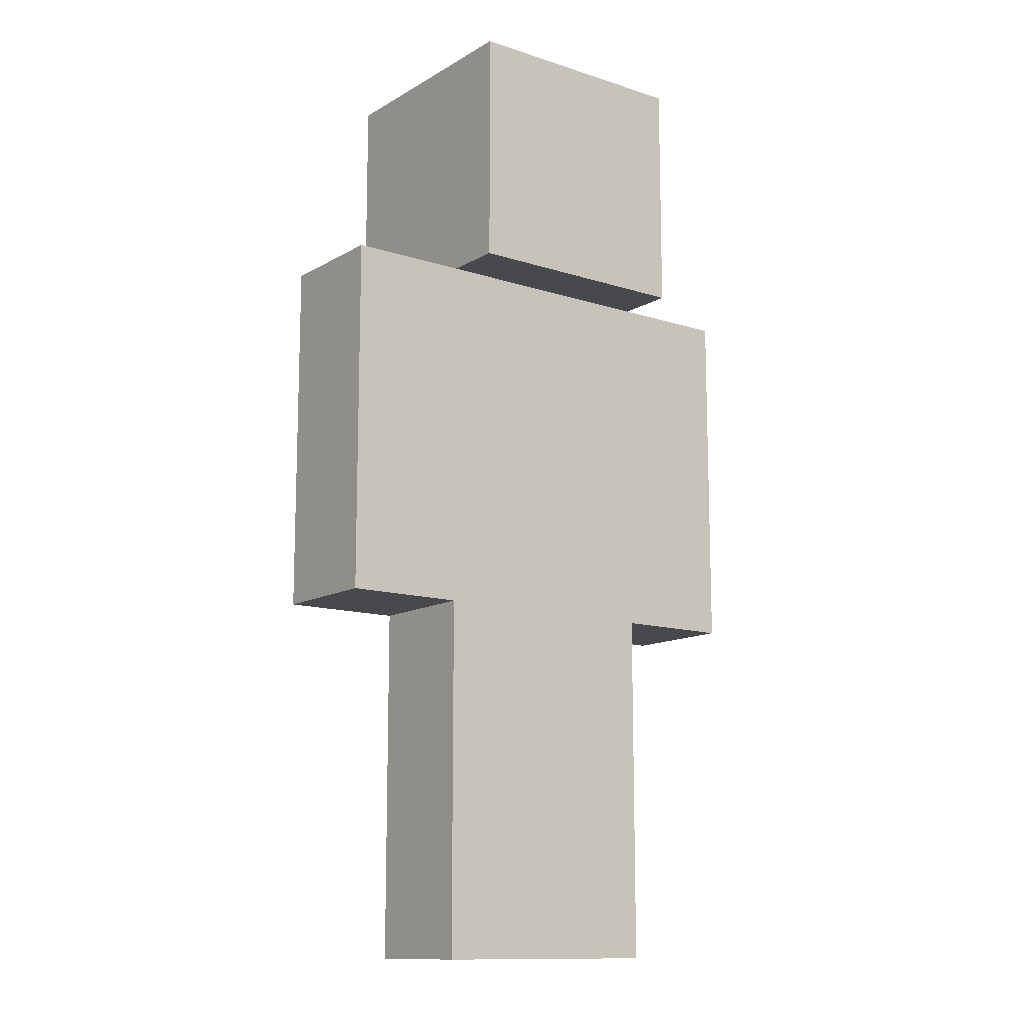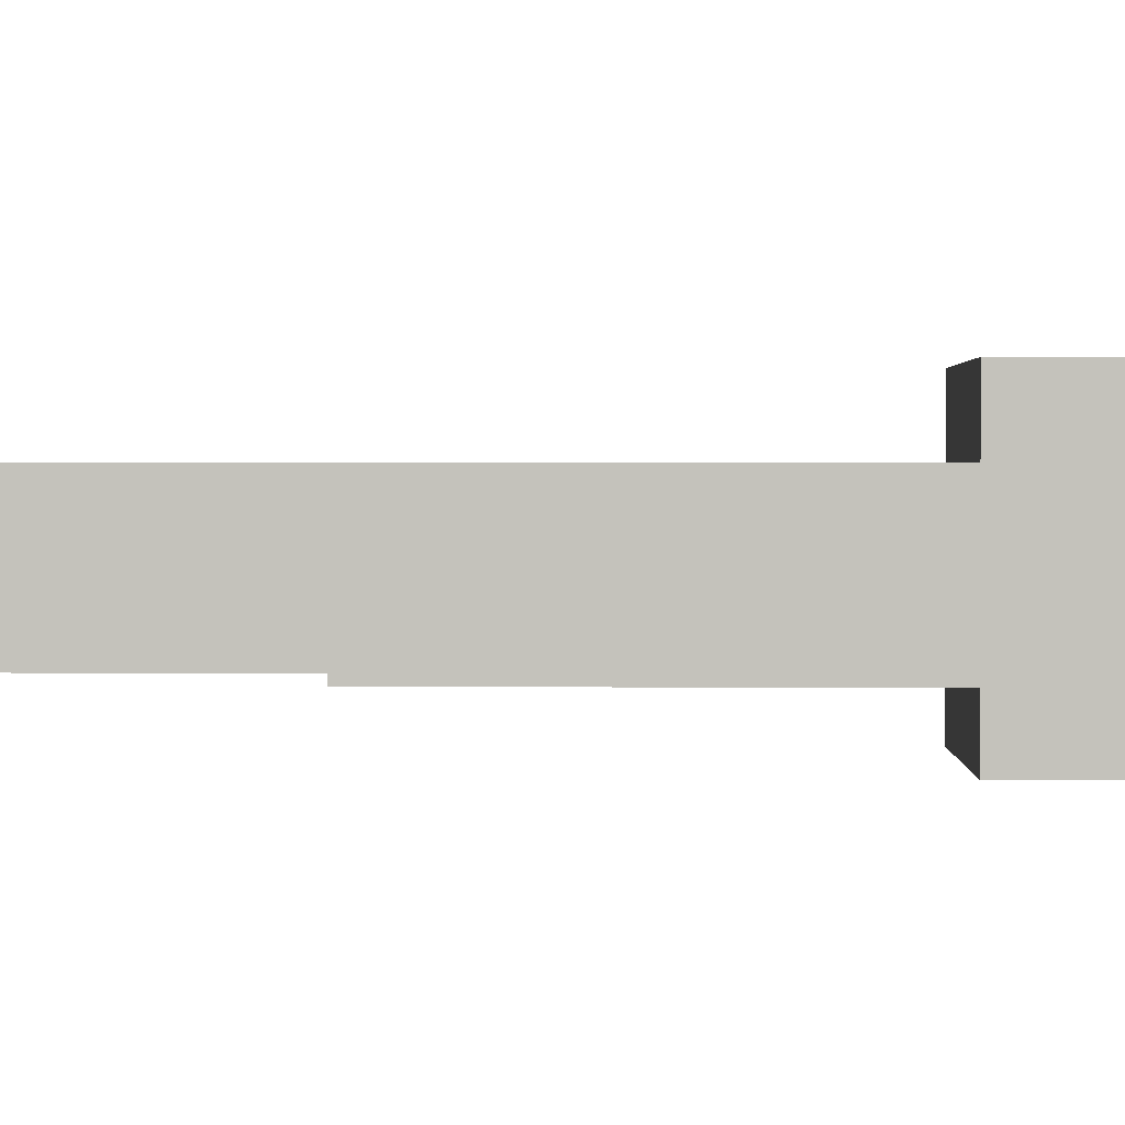
<metadata>
{"format":"obj","ext":"obj","renderer":"f3d","projection":"perspective","resolution":1024,"background":"white","views":[{"elev":-12.5,"azim":-37.0,"up":"+Y"},{"elev":1.6,"azim":91.5,"up":"+Z"}]}
</metadata>
<code>
v -0.866 0 0.5
v 0.866 0 0.5
v -0 0 -1
v 0 0 1
v 0.866 0 -0.5
v -0.866 0 -0.5
v -0 0 0
v -1 0 0
v -0.5 0 0.866
v 0 0 0.5
v -0.433 0 -0.25
v -0.433 0 0.25
v 0.5 0 0.866
v 1 0 -0
v 0.433 0 -0.25
v 0.433 0 0.25
v 0.5 0 -0.866
v -0.5 0 -0.866
v -0 0 -0.5
v -0.6495 0 -0.375
v -0.9659 0 -0.2588
v -0.7165 0 0.125
v -0.433 0 0
v -0.683 0 -0.125
v -0.9659 0 0.2588
v -0.7071 0 0.7071
v -0.4665 0 0.558
v -0.6998 0 0.404
v -0.2588 0 0.9659
v 0 0 0.75
v -0.2165 0 0.375
v -0.2333 0 0.654
v -0 0 0.25
v -0.2165 0 -0.125
v -0.2165 0 0.125
v 0.2588 0 0.9659
v 0.4665 0 0.558
v 0.2165 0 0.375
v 0.2333 0 0.654
v 0.7071 0 0.7071
v 0.9659 0 0.2588
v 0.7165 0 0.125
v 0.6998 0 0.404
v 0.9659 0 -0.2588
v 0.6495 0 -0.375
v 0.433 0 -0
v 0.683 0 -0.125
v 0.2165 0 -0.125
v 0.2165 0 0.125
v 0.7071 0 -0.7071
v 0.25 0 -0.683
v 0.2165 0 -0.375
v 0.4498 0 -0.529
v 0.2588 0 -0.9659
v -0.2588 0 -0.9659
v -0.25 0 -0.683
v -0 0 -0.808
v -0.7071 0 -0.7071
v -0.2165 0 -0.375
v -0.4498 0 -0.529
v -0 0 -0.25
f 23 11 24
f 24 11 20
f 6 21 20
f 20 21 24
f 21 8 24
f 24 8 22
f 12 23 22
f 22 23 24
f 8 25 22
f 22 25 28
f 25 1 28
f 28 1 26
f 9 27 26
f 26 27 28
f 27 12 28
f 28 12 22
f 27 9 32
f 32 9 29
f 4 30 29
f 29 30 32
f 30 10 32
f 32 10 31
f 12 27 31
f 31 27 32
f 10 33 31
f 31 33 35
f 33 7 35
f 35 7 34
f 11 23 34
f 34 23 35
f 23 12 35
f 35 12 31
f 38 10 39
f 39 10 30
f 4 36 30
f 30 36 39
f 36 13 39
f 39 13 37
f 16 38 37
f 37 38 39
f 13 40 37
f 37 40 43
f 40 2 43
f 43 2 41
f 14 42 41
f 41 42 43
f 42 16 43
f 43 16 37
f 42 14 47
f 47 14 44
f 5 45 44
f 44 45 47
f 45 15 47
f 47 15 46
f 16 42 46
f 46 42 47
f 15 48 46
f 46 48 49
f 48 7 49
f 49 7 33
f 10 38 33
f 33 38 49
f 38 16 49
f 49 16 46
f 52 15 53
f 53 15 45
f 5 50 45
f 45 50 53
f 50 17 53
f 53 17 51
f 19 52 51
f 51 52 53
f 17 54 51
f 51 54 57
f 54 3 57
f 57 3 55
f 18 56 55
f 55 56 57
f 56 19 57
f 57 19 51
f 56 18 60
f 60 18 58
f 6 20 58
f 58 20 60
f 20 11 60
f 60 11 59
f 19 56 59
f 59 56 60
f 11 34 59
f 59 34 61
f 34 7 61
f 61 7 48
f 15 52 48
f 48 52 61
f 52 19 61
f 61 19 59
v -0.5 0 0.5
v -0.4 0 0.5
v -0.3 0 0.5
v -0.2 0 0.5
v -0.1 0 0.5
v 0 0 0.5
v 0.1 0 0.5
v 0.2 0 0.5
v 0.3 0 0.5
v 0.4 0 0.5
v 0.5 0 0.5
v -0.5 0 0.4
v -0.4 0 0.4
v -0.3 0 0.4
v -0.2 0 0.4
v -0.1 0 0.4
v 0 0 0.4
v 0.1 0 0.4
v 0.2 0 0.4
v 0.3 0 0.4
v 0.4 0 0.4
v 0.5 0 0.4
v -0.5 0 0.3
v -0.4 0 0.3
v -0.3 0 0.3
v -0.2 0 0.3
v -0.1 0 0.3
v 0 0 0.3
v 0.1 0 0.3
v 0.2 0 0.3
v 0.3 0 0.3
v 0.4 0 0.3
v 0.5 0 0.3
v -0.5 0 0.2
v -0.4 0 0.2
v -0.3 0 0.2
v -0.2 0 0.2
v -0.1 0 0.2
v 0 0 0.2
v 0.1 0 0.2
v 0.2 0 0.2
v 0.3 0 0.2
v 0.4 0 0.2
v 0.5 0 0.2
v -0.5 0 0.1
v -0.4 0 0.1
v -0.3 0 0.1
v -0.2 0 0.1
v -0.1 0 0.1
v 0 0 0.1
v 0.1 0 0.1
v 0.2 0 0.1
v 0.3 0 0.1
v 0.4 0 0.1
v 0.5 0 0.1
v -0.5 0 0
v -0.4 0 0
v -0.3 0 0
v -0.2 0 0
v -0.1 0 0
v 0 0 0
v 0.1 0 0
v 0.2 0 0
v 0.3 0 0
v 0.4 0 0
v 0.5 0 0
v -0.5 0 -0.1
v -0.4 0 -0.1
v -0.3 0 -0.1
v -0.2 0 -0.1
v -0.1 0 -0.1
v 0 0 -0.1
v 0.1 0 -0.1
v 0.2 0 -0.1
v 0.3 0 -0.1
v 0.4 0 -0.1
v 0.5 0 -0.1
v -0.5 0 -0.2
v -0.4 0 -0.2
v -0.3 0 -0.2
v -0.2 0 -0.2
v -0.1 0 -0.2
v 0 0 -0.2
v 0.1 0 -0.2
v 0.2 0 -0.2
v 0.3 0 -0.2
v 0.4 0 -0.2
v 0.5 0 -0.2
v -0.5 0 -0.3
v -0.4 0 -0.3
v -0.3 0 -0.3
v -0.2 0 -0.3
v -0.1 0 -0.3
v 0 0 -0.3
v 0.1 0 -0.3
v 0.2 0 -0.3
v 0.3 0 -0.3
v 0.4 0 -0.3
v 0.5 0 -0.3
v -0.5 0 -0.4
v -0.4 0 -0.4
v -0.3 0 -0.4
v -0.2 0 -0.4
v -0.1 0 -0.4
v 0 0 -0.4
v 0.1 0 -0.4
v 0.2 0 -0.4
v 0.3 0 -0.4
v 0.4 0 -0.4
v 0.5 0 -0.4
v -0.5 0 -0.5
v -0.4 0 -0.5
v -0.3 0 -0.5
v -0.2 0 -0.5
v -0.1 0 -0.5
v 0 0 -0.5
v 0.1 0 -0.5
v 0.2 0 -0.5
v 0.3 0 -0.5
v 0.4 0 -0.5
v 0.5 0 -0.5
f 62 63 73
f 73 63 74
f 63 64 74
f 74 64 75
f 64 65 75
f 75 65 76
f 65 66 76
f 76 66 77
f 66 67 77
f 77 67 78
f 67 68 78
f 78 68 79
f 68 69 79
f 79 69 80
f 69 70 80
f 80 70 81
f 70 71 81
f 81 71 82
f 71 72 82
f 82 72 83
f 73 74 84
f 84 74 85
f 74 75 85
f 85 75 86
f 75 76 86
f 86 76 87
f 76 77 87
f 87 77 88
f 77 78 88
f 88 78 89
f 78 79 89
f 89 79 90
f 79 80 90
f 90 80 91
f 80 81 91
f 91 81 92
f 81 82 92
f 92 82 93
f 82 83 93
f 93 83 94
f 84 85 95
f 95 85 96
f 85 86 96
f 96 86 97
f 86 87 97
f 97 87 98
f 87 88 98
f 98 88 99
f 88 89 99
f 99 89 100
f 89 90 100
f 100 90 101
f 90 91 101
f 101 91 102
f 91 92 102
f 102 92 103
f 92 93 103
f 103 93 104
f 93 94 104
f 104 94 105
f 95 96 106
f 106 96 107
f 96 97 107
f 107 97 108
f 97 98 108
f 108 98 109
f 98 99 109
f 109 99 110
f 99 100 110
f 110 100 111
f 100 101 111
f 111 101 112
f 101 102 112
f 112 102 113
f 102 103 113
f 113 103 114
f 103 104 114
f 114 104 115
f 104 105 115
f 115 105 116
f 106 107 117
f 117 107 118
f 107 108 118
f 118 108 119
f 108 109 119
f 119 109 120
f 109 110 120
f 120 110 121
f 110 111 121
f 121 111 122
f 111 112 122
f 122 112 123
f 112 113 123
f 123 113 124
f 113 114 124
f 124 114 125
f 114 115 125
f 125 115 126
f 115 116 126
f 126 116 127
f 117 118 128
f 128 118 129
f 118 119 129
f 129 119 130
f 119 120 130
f 130 120 131
f 120 121 131
f 131 121 132
f 121 122 132
f 132 122 133
f 122 123 133
f 133 123 134
f 123 124 134
f 134 124 135
f 124 125 135
f 135 125 136
f 125 126 136
f 136 126 137
f 126 127 137
f 137 127 138
f 128 129 139
f 139 129 140
f 129 130 140
f 140 130 141
f 130 131 141
f 141 131 142
f 131 132 142
f 142 132 143
f 132 133 143
f 143 133 144
f 133 134 144
f 144 134 145
f 134 135 145
f 145 135 146
f 135 136 146
f 146 136 147
f 136 137 147
f 147 137 148
f 137 138 148
f 148 138 149
f 139 140 150
f 150 140 151
f 140 141 151
f 151 141 152
f 141 142 152
f 152 142 153
f 142 143 153
f 153 143 154
f 143 144 154
f 154 144 155
f 144 145 155
f 155 145 156
f 145 146 156
f 156 146 157
f 146 147 157
f 157 147 158
f 147 148 158
f 158 148 159
f 148 149 159
f 159 149 160
f 150 151 161
f 161 151 162
f 151 152 162
f 162 152 163
f 152 153 163
f 163 153 164
f 153 154 164
f 164 154 165
f 154 155 165
f 165 155 166
f 155 156 166
f 166 156 167
f 156 157 167
f 167 157 168
f 157 158 168
f 168 158 169
f 158 159 169
f 169 159 170
f 159 160 170
f 170 160 171
f 161 162 172
f 172 162 173
f 162 163 173
f 173 163 174
f 163 164 174
f 174 164 175
f 164 165 175
f 175 165 176
f 165 166 176
f 176 166 177
f 166 167 177
f 177 167 178
f 167 168 178
f 178 168 179
f 168 169 179
f 179 169 180
f 169 170 180
f 180 170 181
f 170 171 181
f 181 171 182
v -10.16 -10.16 5.08
v 10.16 -10.16 5.08
v -10.16 -10.16 -5.08
v 10.16 -10.16 -5.08
v -10.16 20.32 5.08
v 10.16 20.32 5.08
v -10.16 20.32 -5.08
v 10.16 20.32 -5.08
v -10.16 20.32 10.16
v 10.16 20.32 10.16
v -10.16 20.32 -10.16
v 10.16 20.32 -10.16
v -10.16 40.64 10.16
v 10.16 40.64 10.16
v -10.16 40.64 -10.16
v 10.16 40.64 -10.16
v 10.16 -10.16 5.08
v 20.32 -10.16 5.08
v 10.16 -10.16 -5.08
v 20.32 -10.16 -5.08
v 10.16 20.32 5.08
v 20.32 20.32 5.08
v 10.16 20.32 -5.08
v 20.32 20.32 -5.08
v -20.32 -10.16 5.08
v -10.16 -10.16 5.08
v -20.32 -10.16 -5.08
v -10.16 -10.16 -5.08
v -20.32 20.32 5.08
v -10.16 20.32 5.08
v -20.32 20.32 -5.08
v -10.16 20.32 -5.08
v 0 -40.64 5.08
v 10.16 -40.64 5.08
v 0 -40.64 -5.08
v 10.16 -40.64 -5.08
v 0 -10.16 5.08
v 10.16 -10.16 5.08
v 0 -10.16 -5.08
v 10.16 -10.16 -5.08
v -10.16 -40.64 5.08
v 0 -40.64 5.08
v -10.16 -40.64 -5.08
v 0 -40.64 -5.08
v -10.16 -10.16 5.08
v 0 -10.16 5.08
v -10.16 -10.16 -5.08
v 0 -10.16 -5.08
f 183 185 184
f 184 185 186
f 187 188 189
f 189 188 190
f 183 184 187
f 187 184 188
f 184 186 188
f 188 186 190
f 186 185 190
f 190 185 189
f 185 183 189
f 189 183 187
f 191 193 192
f 192 193 194
f 195 196 197
f 197 196 198
f 191 192 195
f 195 192 196
f 192 194 196
f 196 194 198
f 194 193 198
f 198 193 197
f 193 191 197
f 197 191 195
f 199 201 200
f 200 201 202
f 203 204 205
f 205 204 206
f 199 200 203
f 203 200 204
f 200 202 204
f 204 202 206
f 202 201 206
f 206 201 205
f 201 199 205
f 205 199 203
f 207 209 208
f 208 209 210
f 211 212 213
f 213 212 214
f 207 208 211
f 211 208 212
f 208 210 212
f 212 210 214
f 210 209 214
f 214 209 213
f 209 207 213
f 213 207 211
f 215 217 216
f 216 217 218
f 219 220 221
f 221 220 222
f 215 216 219
f 219 216 220
f 216 218 220
f 220 218 222
f 218 217 222
f 222 217 221
f 217 215 221
f 221 215 219
f 223 225 224
f 224 225 226
f 227 228 229
f 229 228 230
f 223 224 227
f 227 224 228
f 224 226 228
f 228 226 230
f 226 225 230
f 230 225 229
f 225 223 229
f 229 223 227
v -0.866 0 0.5
v 0.866 0 0.5
v -0 0 -1
v 0 0 1
v 0.866 0 -0.5
v -0.866 0 -0.5
v -0 0 0
v -1 0 0
v -0.5 0 0.866
v 0 0 0.5
v -0.433 0 -0.25
v -0.433 0 0.25
v 0.5 0 0.866
v 1 0 -0
v 0.433 0 -0.25
v 0.433 0 0.25
v 0.5 0 -0.866
v -0.5 0 -0.866
v -0 0 -0.5
v -0.6495 0 -0.375
v -0.9659 0 -0.2588
v -0.7165 0 0.125
v -0.433 0 0
v -0.683 0 -0.125
v -0.9659 0 0.2588
v -0.7071 0 0.7071
v -0.4665 0 0.558
v -0.6998 0 0.404
v -0.2588 0 0.9659
v 0 0 0.75
v -0.2165 0 0.375
v -0.2333 0 0.654
v -0 0 0.25
v -0.2165 0 -0.125
v -0.2165 0 0.125
v 0.2588 0 0.9659
v 0.4665 0 0.558
v 0.2165 0 0.375
v 0.2333 0 0.654
v 0.7071 0 0.7071
v 0.9659 0 0.2588
v 0.7165 0 0.125
v 0.6998 0 0.404
v 0.9659 0 -0.2588
v 0.6495 0 -0.375
v 0.433 0 -0
v 0.683 0 -0.125
v 0.2165 0 -0.125
v 0.2165 0 0.125
v 0.7071 0 -0.7071
v 0.25 0 -0.683
v 0.2165 0 -0.375
v 0.4498 0 -0.529
v 0.2588 0 -0.9659
v -0.2588 0 -0.9659
v -0.25 0 -0.683
v -0 0 -0.808
v -0.7071 0 -0.7071
v -0.2165 0 -0.375
v -0.4498 0 -0.529
v -0 0 -0.25
f 253 241 254
f 254 241 250
f 236 251 250
f 250 251 254
f 251 238 254
f 254 238 252
f 242 253 252
f 252 253 254
f 238 255 252
f 252 255 258
f 255 231 258
f 258 231 256
f 239 257 256
f 256 257 258
f 257 242 258
f 258 242 252
f 257 239 262
f 262 239 259
f 234 260 259
f 259 260 262
f 260 240 262
f 262 240 261
f 242 257 261
f 261 257 262
f 240 263 261
f 261 263 265
f 263 237 265
f 265 237 264
f 241 253 264
f 264 253 265
f 253 242 265
f 265 242 261
f 268 240 269
f 269 240 260
f 234 266 260
f 260 266 269
f 266 243 269
f 269 243 267
f 246 268 267
f 267 268 269
f 243 270 267
f 267 270 273
f 270 232 273
f 273 232 271
f 244 272 271
f 271 272 273
f 272 246 273
f 273 246 267
f 272 244 277
f 277 244 274
f 235 275 274
f 274 275 277
f 275 245 277
f 277 245 276
f 246 272 276
f 276 272 277
f 245 278 276
f 276 278 279
f 278 237 279
f 279 237 263
f 240 268 263
f 263 268 279
f 268 246 279
f 279 246 276
f 282 245 283
f 283 245 275
f 235 280 275
f 275 280 283
f 280 247 283
f 283 247 281
f 249 282 281
f 281 282 283
f 247 284 281
f 281 284 287
f 284 233 287
f 287 233 285
f 248 286 285
f 285 286 287
f 286 249 287
f 287 249 281
f 286 248 290
f 290 248 288
f 236 250 288
f 288 250 290
f 250 241 290
f 290 241 289
f 249 286 289
f 289 286 290
f 241 264 289
f 289 264 291
f 264 237 291
f 291 237 278
f 245 282 278
f 278 282 291
f 282 249 291
f 291 249 289
v -0.5 0 0.5
v -0.4 0 0.5
v -0.3 0 0.5
v -0.2 0 0.5
v -0.1 0 0.5
v 0 0 0.5
v 0.1 0 0.5
v 0.2 0 0.5
v 0.3 0 0.5
v 0.4 0 0.5
v 0.5 0 0.5
v -0.5 0 0.4
v -0.4 0 0.4
v -0.3 0 0.4
v -0.2 0 0.4
v -0.1 0 0.4
v 0 0 0.4
v 0.1 0 0.4
v 0.2 0 0.4
v 0.3 0 0.4
v 0.4 0 0.4
v 0.5 0 0.4
v -0.5 0 0.3
v -0.4 0 0.3
v -0.3 0 0.3
v -0.2 0 0.3
v -0.1 0 0.3
v 0 0 0.3
v 0.1 0 0.3
v 0.2 0 0.3
v 0.3 0 0.3
v 0.4 0 0.3
v 0.5 0 0.3
v -0.5 0 0.2
v -0.4 0 0.2
v -0.3 0 0.2
v -0.2 0 0.2
v -0.1 0 0.2
v 0 0 0.2
v 0.1 0 0.2
v 0.2 0 0.2
v 0.3 0 0.2
v 0.4 0 0.2
v 0.5 0 0.2
v -0.5 0 0.1
v -0.4 0 0.1
v -0.3 0 0.1
v -0.2 0 0.1
v -0.1 0 0.1
v 0 0 0.1
v 0.1 0 0.1
v 0.2 0 0.1
v 0.3 0 0.1
v 0.4 0 0.1
v 0.5 0 0.1
v -0.5 0 0
v -0.4 0 0
v -0.3 0 0
v -0.2 0 0
v -0.1 0 0
v 0 0 0
v 0.1 0 0
v 0.2 0 0
v 0.3 0 0
v 0.4 0 0
v 0.5 0 0
v -0.5 0 -0.1
v -0.4 0 -0.1
v -0.3 0 -0.1
v -0.2 0 -0.1
v -0.1 0 -0.1
v 0 0 -0.1
v 0.1 0 -0.1
v 0.2 0 -0.1
v 0.3 0 -0.1
v 0.4 0 -0.1
v 0.5 0 -0.1
v -0.5 0 -0.2
v -0.4 0 -0.2
v -0.3 0 -0.2
v -0.2 0 -0.2
v -0.1 0 -0.2
v 0 0 -0.2
v 0.1 0 -0.2
v 0.2 0 -0.2
v 0.3 0 -0.2
v 0.4 0 -0.2
v 0.5 0 -0.2
v -0.5 0 -0.3
v -0.4 0 -0.3
v -0.3 0 -0.3
v -0.2 0 -0.3
v -0.1 0 -0.3
v 0 0 -0.3
v 0.1 0 -0.3
v 0.2 0 -0.3
v 0.3 0 -0.3
v 0.4 0 -0.3
v 0.5 0 -0.3
v -0.5 0 -0.4
v -0.4 0 -0.4
v -0.3 0 -0.4
v -0.2 0 -0.4
v -0.1 0 -0.4
v 0 0 -0.4
v 0.1 0 -0.4
v 0.2 0 -0.4
v 0.3 0 -0.4
v 0.4 0 -0.4
v 0.5 0 -0.4
v -0.5 0 -0.5
v -0.4 0 -0.5
v -0.3 0 -0.5
v -0.2 0 -0.5
v -0.1 0 -0.5
v 0 0 -0.5
v 0.1 0 -0.5
v 0.2 0 -0.5
v 0.3 0 -0.5
v 0.4 0 -0.5
v 0.5 0 -0.5
f 292 293 303
f 303 293 304
f 293 294 304
f 304 294 305
f 294 295 305
f 305 295 306
f 295 296 306
f 306 296 307
f 296 297 307
f 307 297 308
f 297 298 308
f 308 298 309
f 298 299 309
f 309 299 310
f 299 300 310
f 310 300 311
f 300 301 311
f 311 301 312
f 301 302 312
f 312 302 313
f 303 304 314
f 314 304 315
f 304 305 315
f 315 305 316
f 305 306 316
f 316 306 317
f 306 307 317
f 317 307 318
f 307 308 318
f 318 308 319
f 308 309 319
f 319 309 320
f 309 310 320
f 320 310 321
f 310 311 321
f 321 311 322
f 311 312 322
f 322 312 323
f 312 313 323
f 323 313 324
f 314 315 325
f 325 315 326
f 315 316 326
f 326 316 327
f 316 317 327
f 327 317 328
f 317 318 328
f 328 318 329
f 318 319 329
f 329 319 330
f 319 320 330
f 330 320 331
f 320 321 331
f 331 321 332
f 321 322 332
f 332 322 333
f 322 323 333
f 333 323 334
f 323 324 334
f 334 324 335
f 325 326 336
f 336 326 337
f 326 327 337
f 337 327 338
f 327 328 338
f 338 328 339
f 328 329 339
f 339 329 340
f 329 330 340
f 340 330 341
f 330 331 341
f 341 331 342
f 331 332 342
f 342 332 343
f 332 333 343
f 343 333 344
f 333 334 344
f 344 334 345
f 334 335 345
f 345 335 346
f 336 337 347
f 347 337 348
f 337 338 348
f 348 338 349
f 338 339 349
f 349 339 350
f 339 340 350
f 350 340 351
f 340 341 351
f 351 341 352
f 341 342 352
f 352 342 353
f 342 343 353
f 353 343 354
f 343 344 354
f 354 344 355
f 344 345 355
f 355 345 356
f 345 346 356
f 356 346 357
f 347 348 358
f 358 348 359
f 348 349 359
f 359 349 360
f 349 350 360
f 360 350 361
f 350 351 361
f 361 351 362
f 351 352 362
f 362 352 363
f 352 353 363
f 363 353 364
f 353 354 364
f 364 354 365
f 354 355 365
f 365 355 366
f 355 356 366
f 366 356 367
f 356 357 367
f 367 357 368
f 358 359 369
f 369 359 370
f 359 360 370
f 370 360 371
f 360 361 371
f 371 361 372
f 361 362 372
f 372 362 373
f 362 363 373
f 373 363 374
f 363 364 374
f 374 364 375
f 364 365 375
f 375 365 376
f 365 366 376
f 376 366 377
f 366 367 377
f 377 367 378
f 367 368 378
f 378 368 379
f 369 370 380
f 380 370 381
f 370 371 381
f 381 371 382
f 371 372 382
f 382 372 383
f 372 373 383
f 383 373 384
f 373 374 384
f 384 374 385
f 374 375 385
f 385 375 386
f 375 376 386
f 386 376 387
f 376 377 387
f 387 377 388
f 377 378 388
f 388 378 389
f 378 379 389
f 389 379 390
f 380 381 391
f 391 381 392
f 381 382 392
f 392 382 393
f 382 383 393
f 393 383 394
f 383 384 394
f 394 384 395
f 384 385 395
f 395 385 396
f 385 386 396
f 396 386 397
f 386 387 397
f 397 387 398
f 387 388 398
f 398 388 399
f 388 389 399
f 399 389 400
f 389 390 400
f 400 390 401
f 391 392 402
f 402 392 403
f 392 393 403
f 403 393 404
f 393 394 404
f 404 394 405
f 394 395 405
f 405 395 406
f 395 396 406
f 406 396 407
f 396 397 407
f 407 397 408
f 397 398 408
f 408 398 409
f 398 399 409
f 409 399 410
f 399 400 410
f 410 400 411
f 400 401 411
f 411 401 412
v -10.16 -10.16 5.08
v 10.16 -10.16 5.08
v -10.16 -10.16 -5.08
v 10.16 -10.16 -5.08
v -10.16 20.32 5.08
v 10.16 20.32 5.08
v -10.16 20.32 -5.08
v 10.16 20.32 -5.08
v -10.16 20.32 10.16
v 10.16 20.32 10.16
v -10.16 20.32 -10.16
v 10.16 20.32 -10.16
v -10.16 40.64 10.16
v 10.16 40.64 10.16
v -10.16 40.64 -10.16
v 10.16 40.64 -10.16
v 10.16 -10.16 5.08
v 20.32 -10.16 5.08
v 10.16 -10.16 -5.08
v 20.32 -10.16 -5.08
v 10.16 20.32 5.08
v 20.32 20.32 5.08
v 10.16 20.32 -5.08
v 20.32 20.32 -5.08
v -20.32 -10.16 5.08
v -10.16 -10.16 5.08
v -20.32 -10.16 -5.08
v -10.16 -10.16 -5.08
v -20.32 20.32 5.08
v -10.16 20.32 5.08
v -20.32 20.32 -5.08
v -10.16 20.32 -5.08
v 0 -40.64 5.08
v 10.16 -40.64 5.08
v 0 -40.64 -5.08
v 10.16 -40.64 -5.08
v 0 -10.16 5.08
v 10.16 -10.16 5.08
v 0 -10.16 -5.08
v 10.16 -10.16 -5.08
v -10.16 -40.64 5.08
v 0 -40.64 5.08
v -10.16 -40.64 -5.08
v 0 -40.64 -5.08
v -10.16 -10.16 5.08
v 0 -10.16 5.08
v -10.16 -10.16 -5.08
v 0 -10.16 -5.08
f 413 415 414
f 414 415 416
f 417 418 419
f 419 418 420
f 413 414 417
f 417 414 418
f 414 416 418
f 418 416 420
f 416 415 420
f 420 415 419
f 415 413 419
f 419 413 417
f 421 423 422
f 422 423 424
f 425 426 427
f 427 426 428
f 421 422 425
f 425 422 426
f 422 424 426
f 426 424 428
f 424 423 428
f 428 423 427
f 423 421 427
f 427 421 425
f 429 431 430
f 430 431 432
f 433 434 435
f 435 434 436
f 429 430 433
f 433 430 434
f 430 432 434
f 434 432 436
f 432 431 436
f 436 431 435
f 431 429 435
f 435 429 433
f 437 439 438
f 438 439 440
f 441 442 443
f 443 442 444
f 437 438 441
f 441 438 442
f 438 440 442
f 442 440 444
f 440 439 444
f 444 439 443
f 439 437 443
f 443 437 441
f 445 447 446
f 446 447 448
f 449 450 451
f 451 450 452
f 445 446 449
f 449 446 450
f 446 448 450
f 450 448 452
f 448 447 452
f 452 447 451
f 447 445 451
f 451 445 449
f 453 455 454
f 454 455 456
f 457 458 459
f 459 458 460
f 453 454 457
f 457 454 458
f 454 456 458
f 458 456 460
f 456 455 460
f 460 455 459
f 455 453 459
f 459 453 457

</code>
